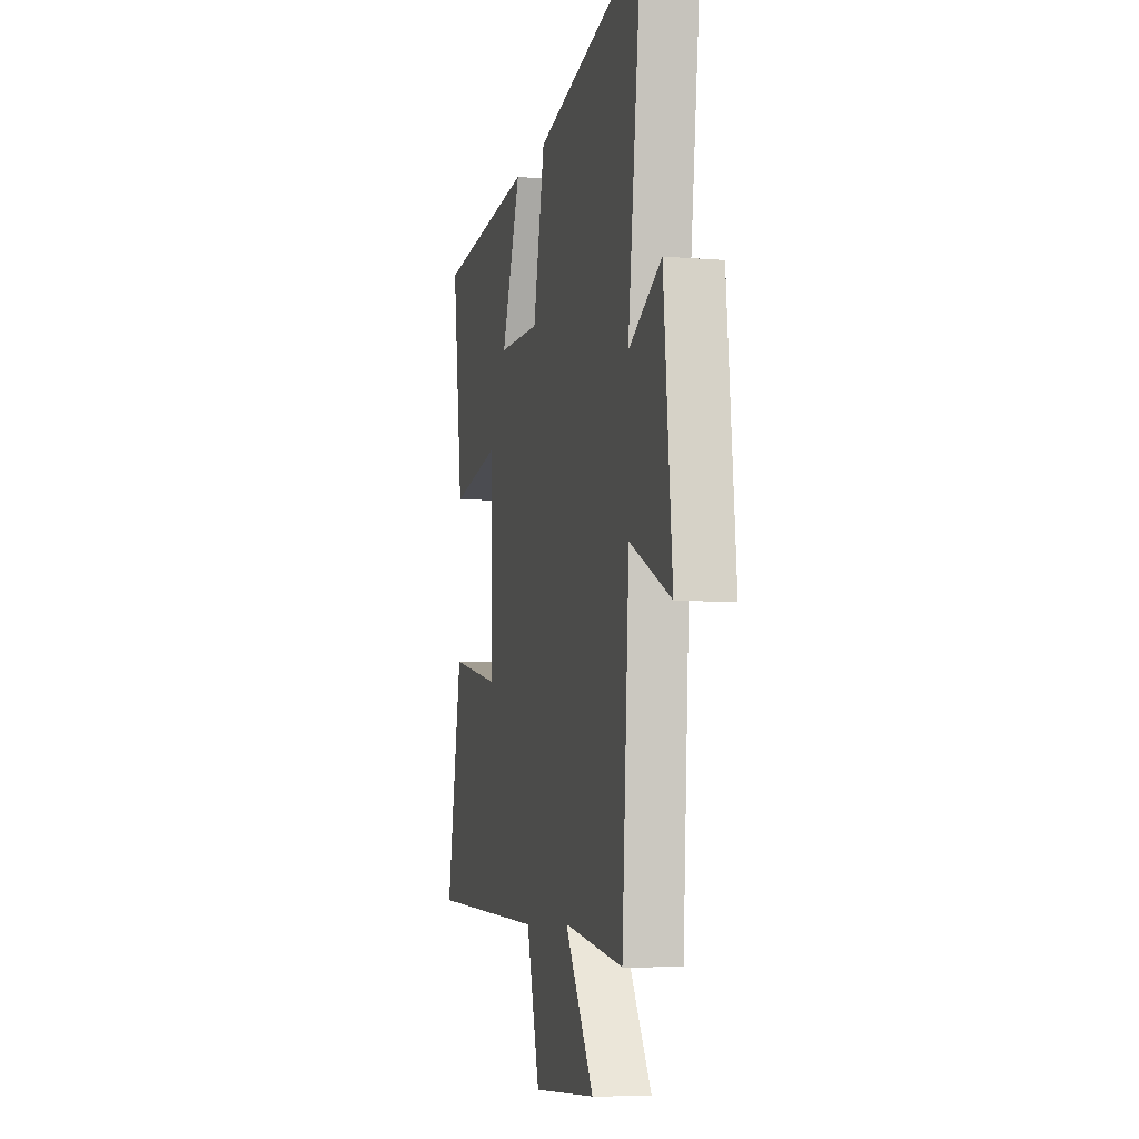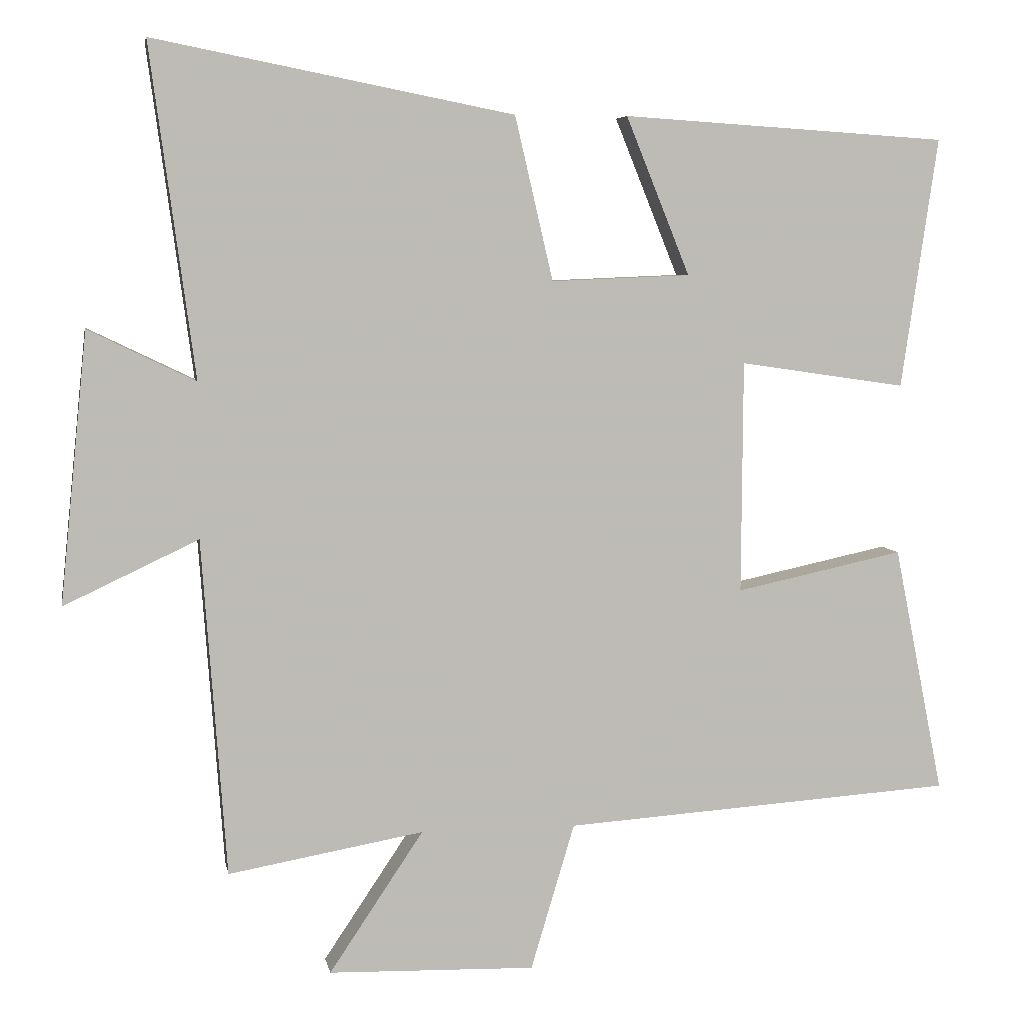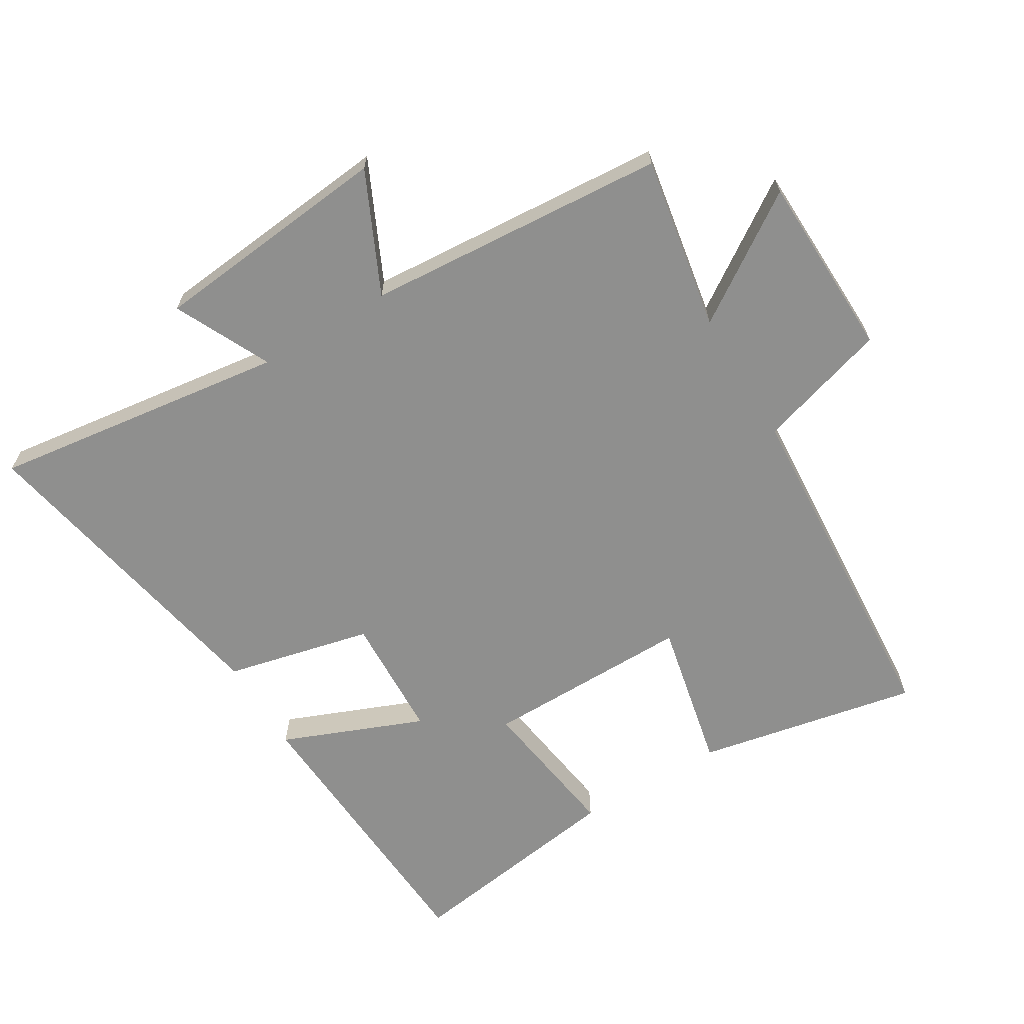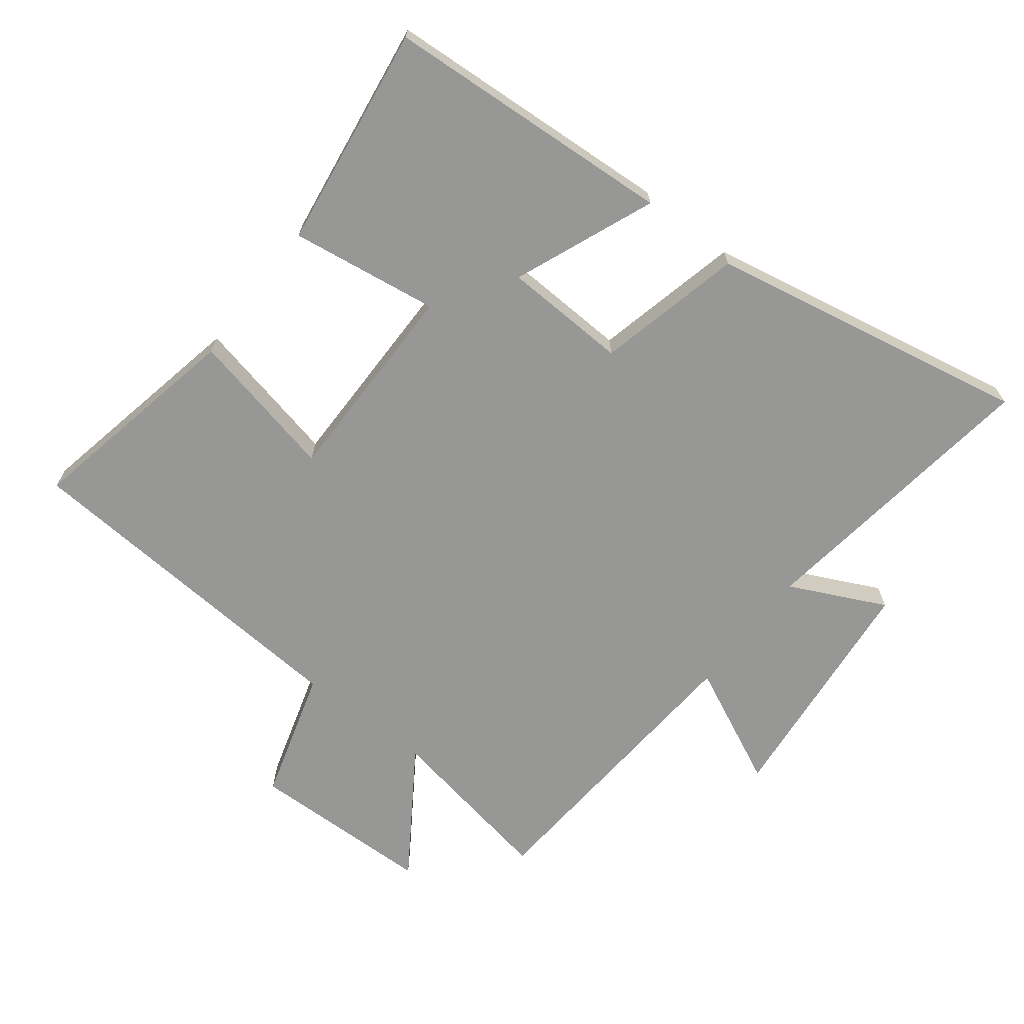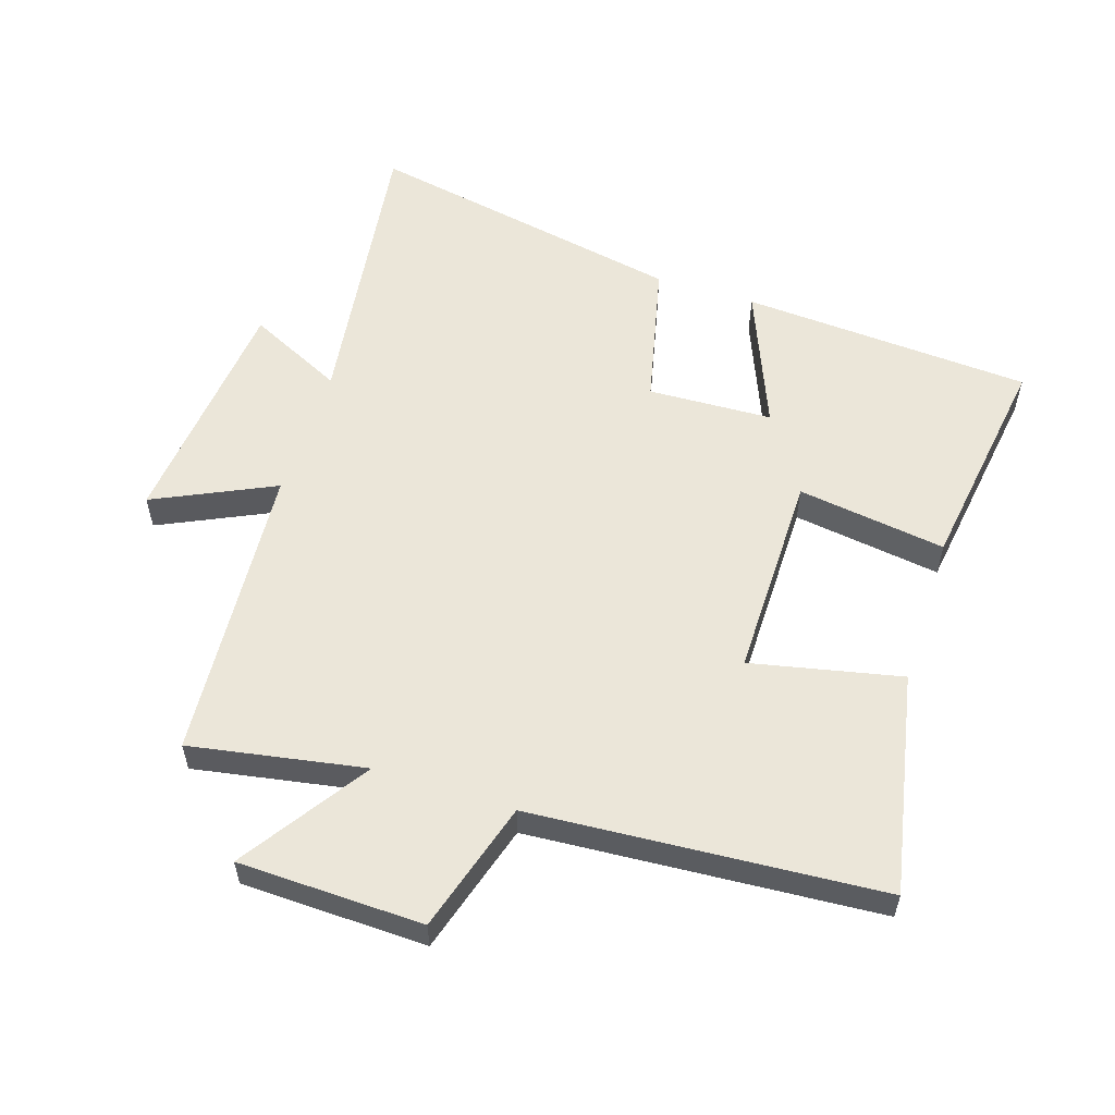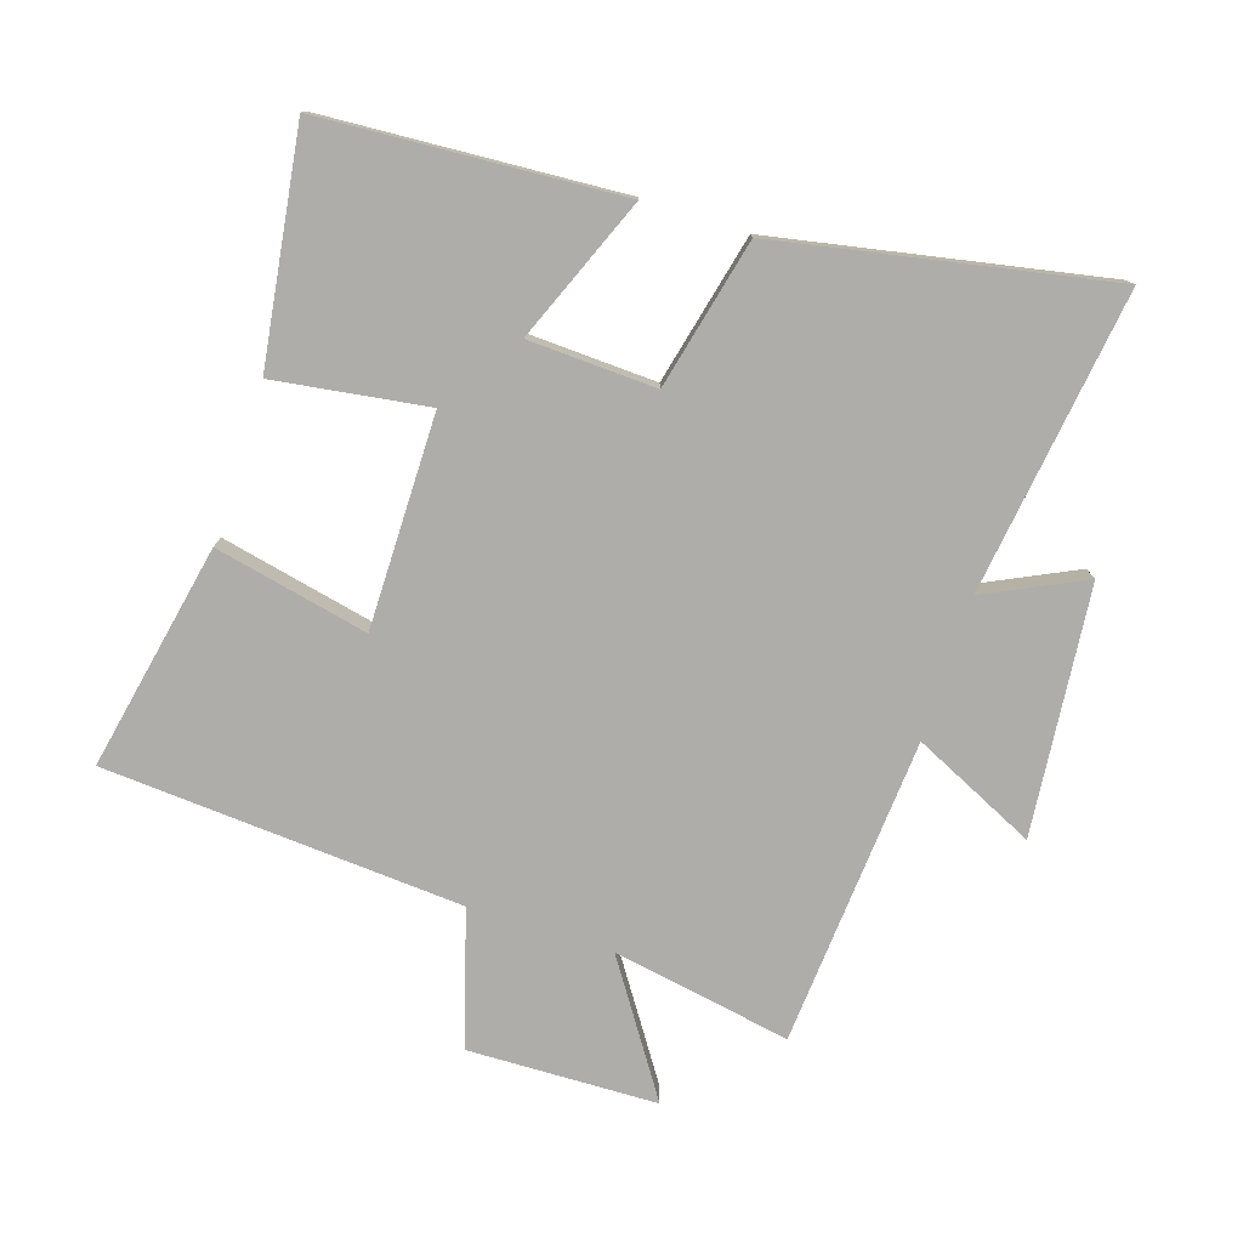
<metadata>
{"format":"obj","ext":"obj","renderer":"f3d","projection":"perspective","resolution":1024,"background":"white","views":[{"elev":-7.5,"azim":76.9,"up":"+Z"},{"elev":5.9,"azim":169.7,"up":"+Z"},{"elev":-65.3,"azim":121.1,"up":"+Y"},{"elev":-68.1,"azim":-37.8,"up":"+Y"},{"elev":56.4,"azim":-162.2,"up":"+Y"},{"elev":-77.4,"azim":-18.0,"up":"+Y"}]}
</metadata>
<code>
v 0.562 0.07 0.598
v 0.5 0.07 0.137
v 0.649 0.07 0.209
v 0.687 0.07 -0.167
v 0.5 0.07 -0.079
v 0.466 0.07 -0.548
v 0.194 0.07 -0.5
v 0.325 0.07 -0.696
v 0.037 0.07 -0.704
v -0.024 0.07 -0.5
v -0.569 0.07 -0.463
v -0.5 0.07 -0.118
v -0.266 0.07 -0.168
v -0.268 0.07 0.156
v -0.5 0.07 0.122
v -0.551 0.07 0.471
v -0.097 0.07 0.5
v -0.186 0.07 0.28
v 0.008 0.07 0.272
v 0.061 0.07 0.5
v 0.562 0 0.598
v 0.5 0 0.137
v 0.649 0 0.209
v 0.687 0 -0.167
v 0.5 0 -0.079
v 0.466 0 -0.548
v 0.194 0 -0.5
v 0.325 0 -0.696
v 0.037 0 -0.704
v -0.024 0 -0.5
v -0.569 0 -0.463
v -0.5 0 -0.118
v -0.266 0 -0.168
v -0.268 0 0.156
v -0.5 0 0.122
v -0.551 0 0.471
v -0.097 0 0.5
v -0.186 0 0.28
v 0.008 0 0.272
v 0.061 0 0.5
f 19 20 1 2
f 18 19 2
f 16 17 18
f 15 16 18
f 14 15 18
f 13 14 18 2
f 10 11 12 13
f 10 13 2
f 7 8 9 10
f 7 10 2 3
f 5 6 7
f 5 7 3
f 3 4 5
f 22 21 40 39
f 22 39 38
f 38 37 36
f 38 36 35
f 38 35 34
f 22 38 34 33
f 33 32 31 30
f 22 33 30
f 30 29 28 27
f 23 22 30 27
f 27 26 25
f 23 27 25
f 25 24 23
f 1 21 22 2
f 2 22 23 3
f 3 23 24 4
f 4 24 25 5
f 5 25 26 6
f 6 26 27 7
f 7 27 28 8
f 8 28 29 9
f 9 29 30 10
f 10 30 31 11
f 11 31 32 12
f 12 32 33 13
f 13 33 34 14
f 14 34 35 15
f 15 35 36 16
f 16 36 37 17
f 17 37 38 18
f 18 38 39 19
f 19 39 40 20
f 20 40 21 1

</code>
